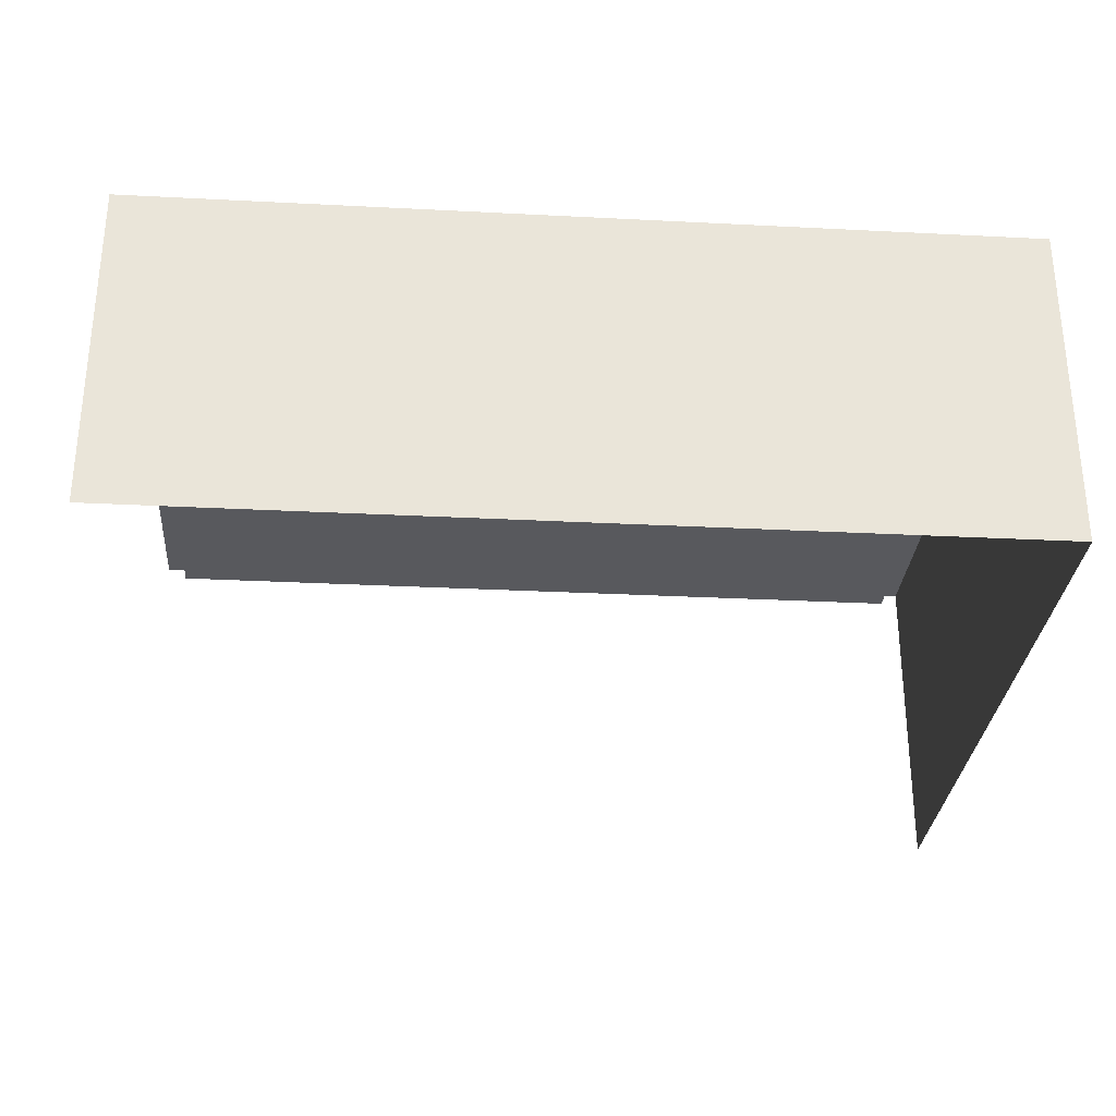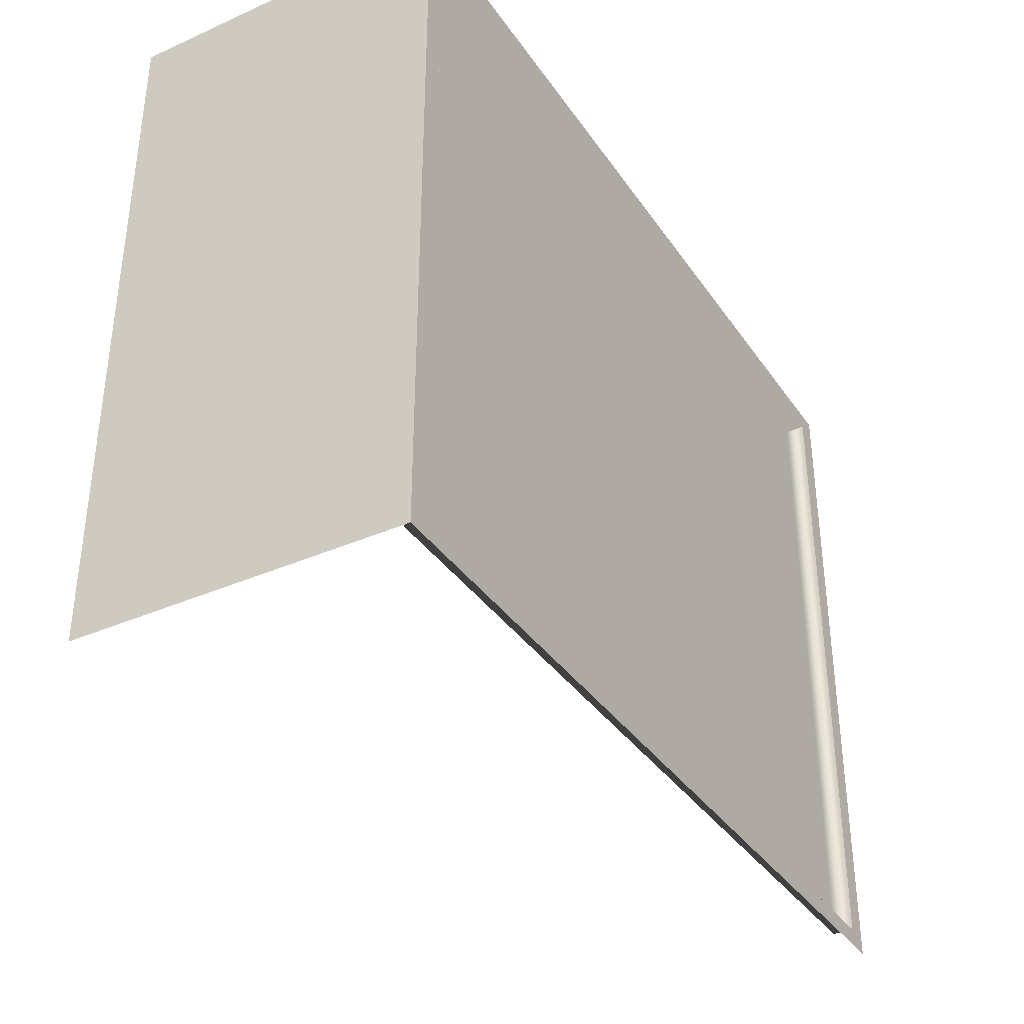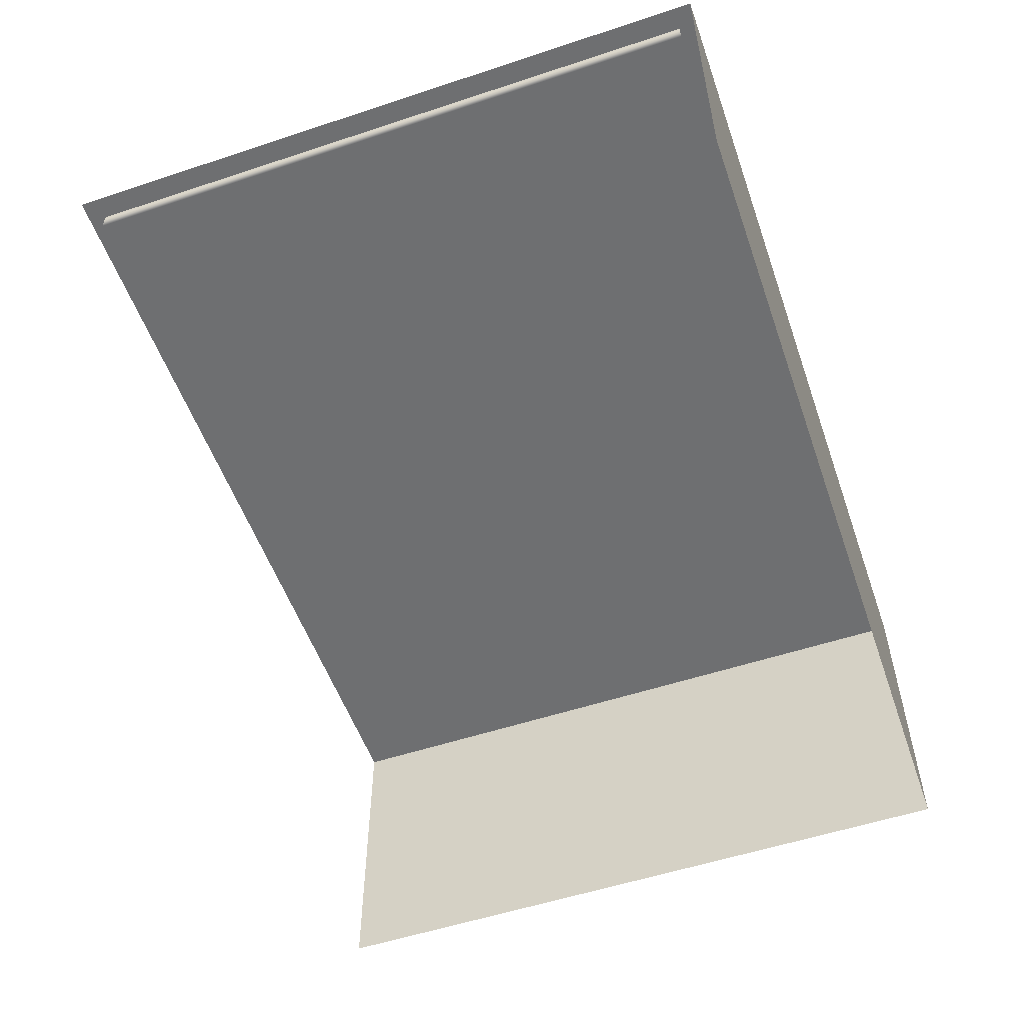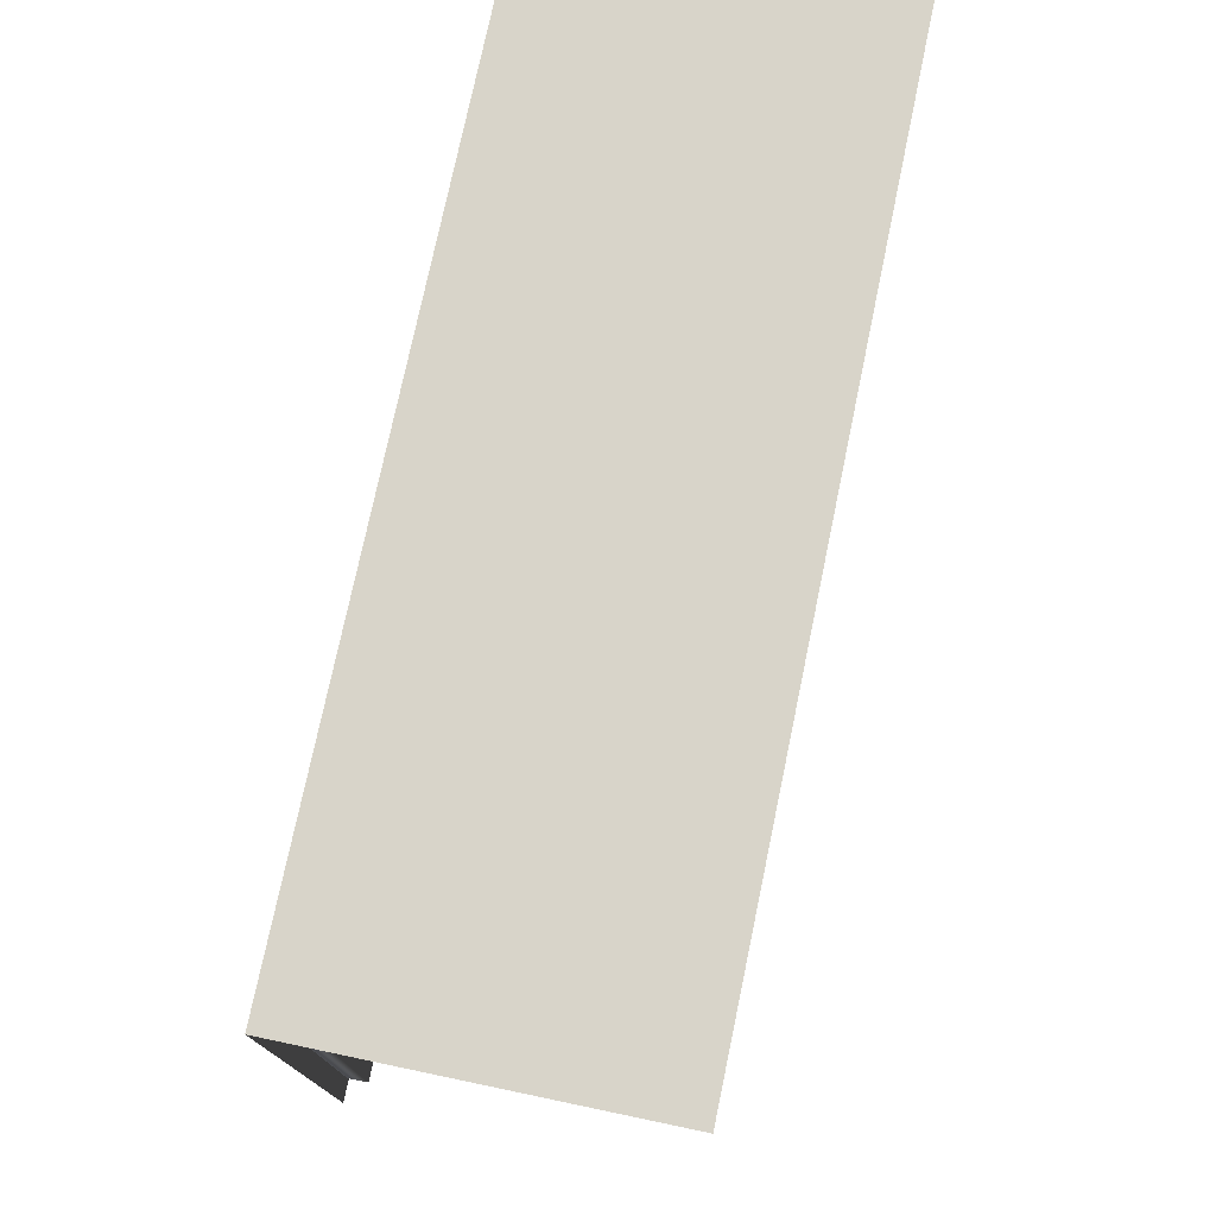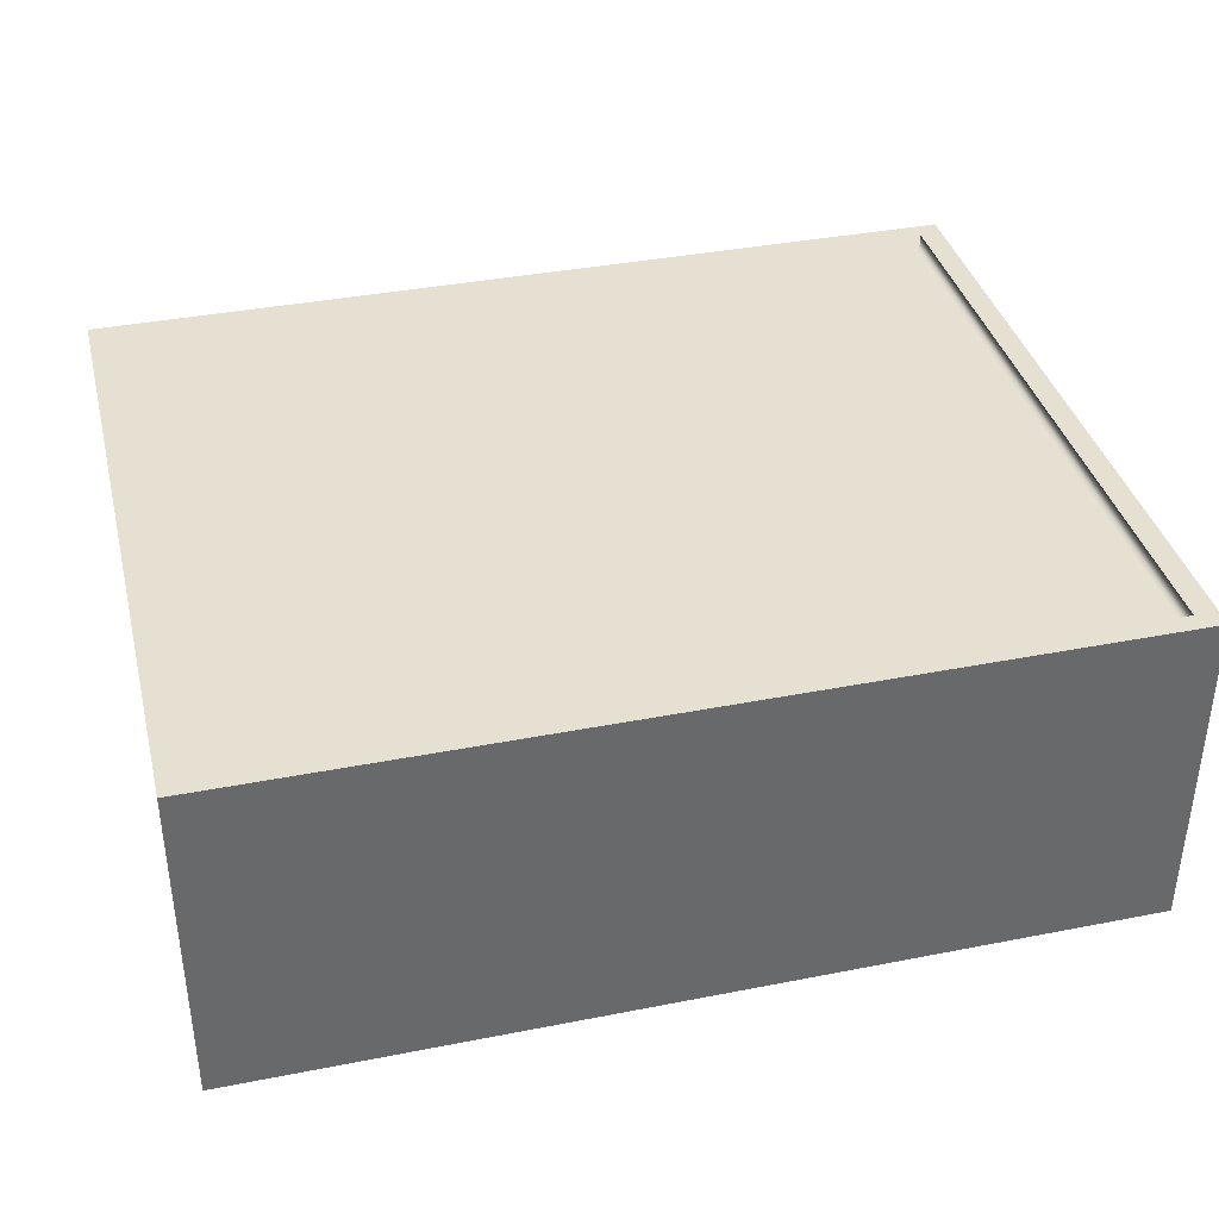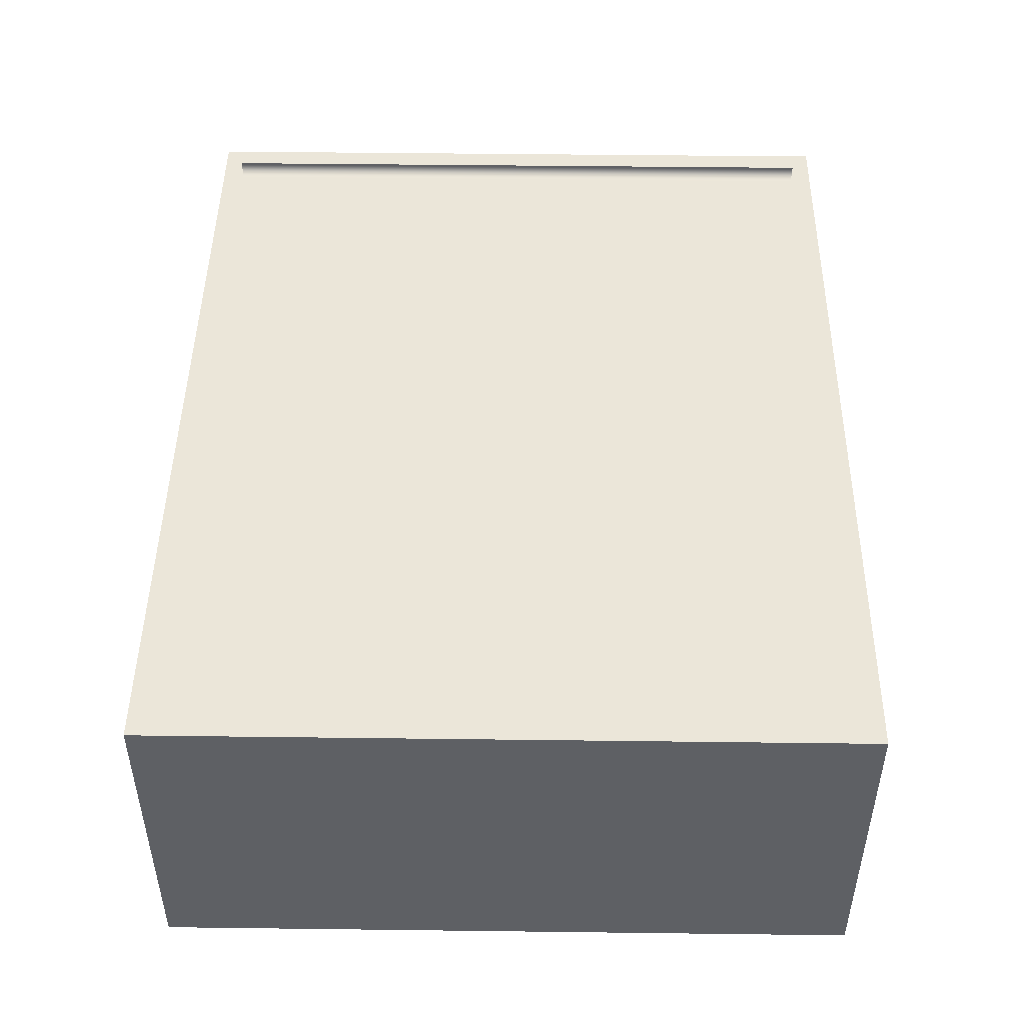
<metadata>
{"format":"obj","ext":"obj","renderer":"f3d","projection":"perspective","resolution":1024,"background":"white","views":[{"elev":-29.9,"azim":175.7,"up":"+Z"},{"elev":-36.3,"azim":-59.9,"up":"+Y"},{"elev":-54.6,"azim":109.3,"up":"+Z"},{"elev":75.5,"azim":101.8,"up":"+Y"},{"elev":37.8,"azim":166.0,"up":"+Z"},{"elev":47.0,"azim":-89.2,"up":"+Z"}]}
</metadata>
<code>
v 1.497 6.325 -1.138
v -1.497 6.325 -1.138
v -1.497 6.325 -0.009581
v 1.497 6.325 -0.009581
v 1.42 6.263 -0.08114
v -1.42 6.263 -0.08114
v -1.42 4.001 -0.08114
v 1.42 4.001 -0.08114
v 1.497 3.939 -0.009581
v -1.497 3.939 -0.009581
v -1.497 3.939 -1.138
v -1.42 6.263 -0.009581
v 1.42 6.263 -0.009581
v -1.42 4.001 -0.009581
v 1.42 4.001 -0.009581
g counter
f 1 2 3 4
f 5 6 7 8
f 11 10 3 2
f 4 3 12 13
f 3 10 14 12
f 10 9 15 14
f 9 4 13 15
f 13 12 6 5
f 12 14 7 6
f 14 15 8 7
f 15 13 5 8

</code>
